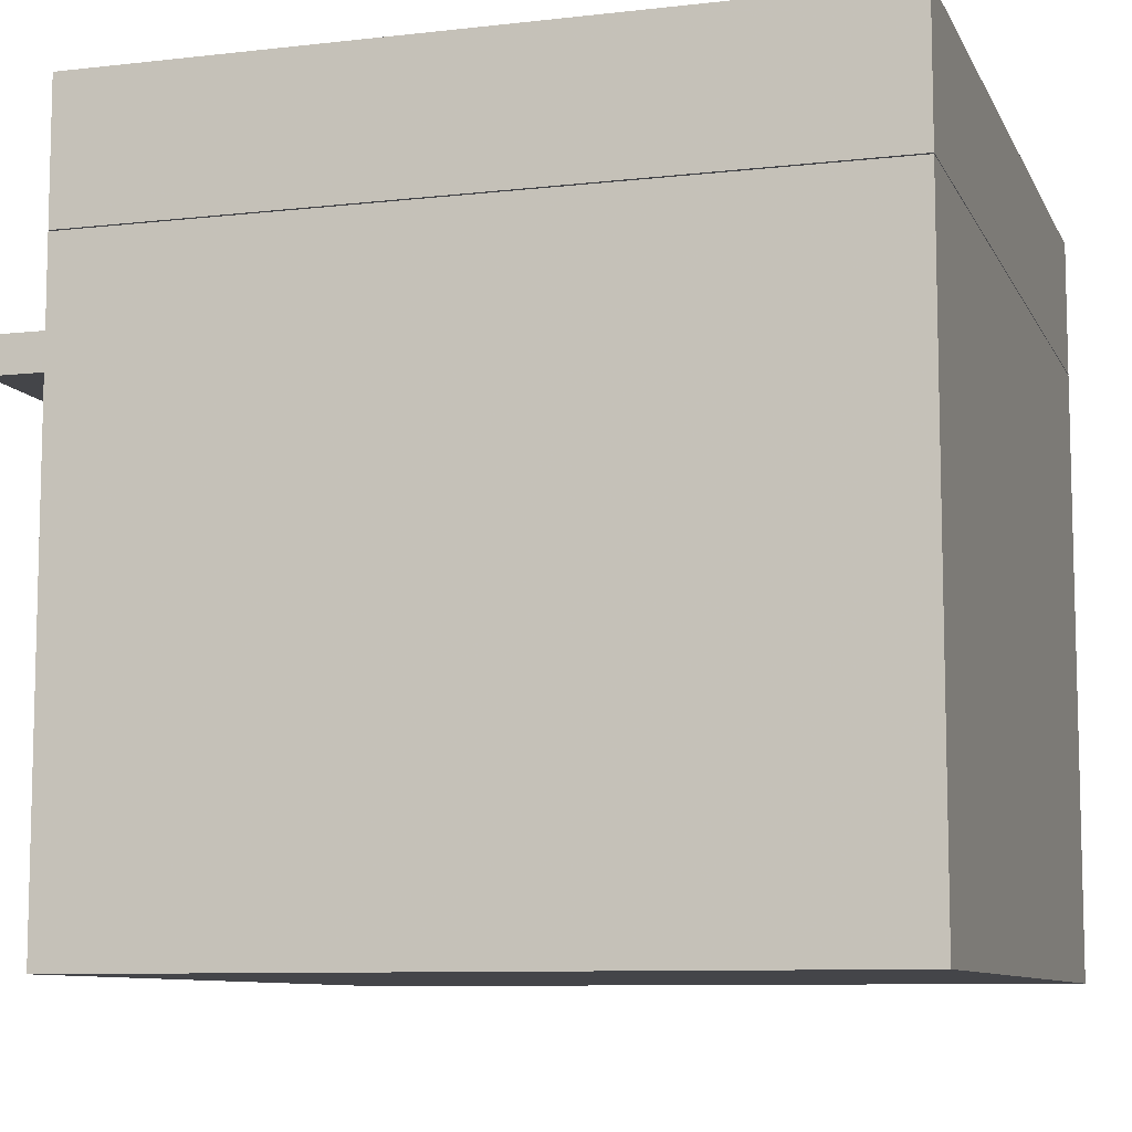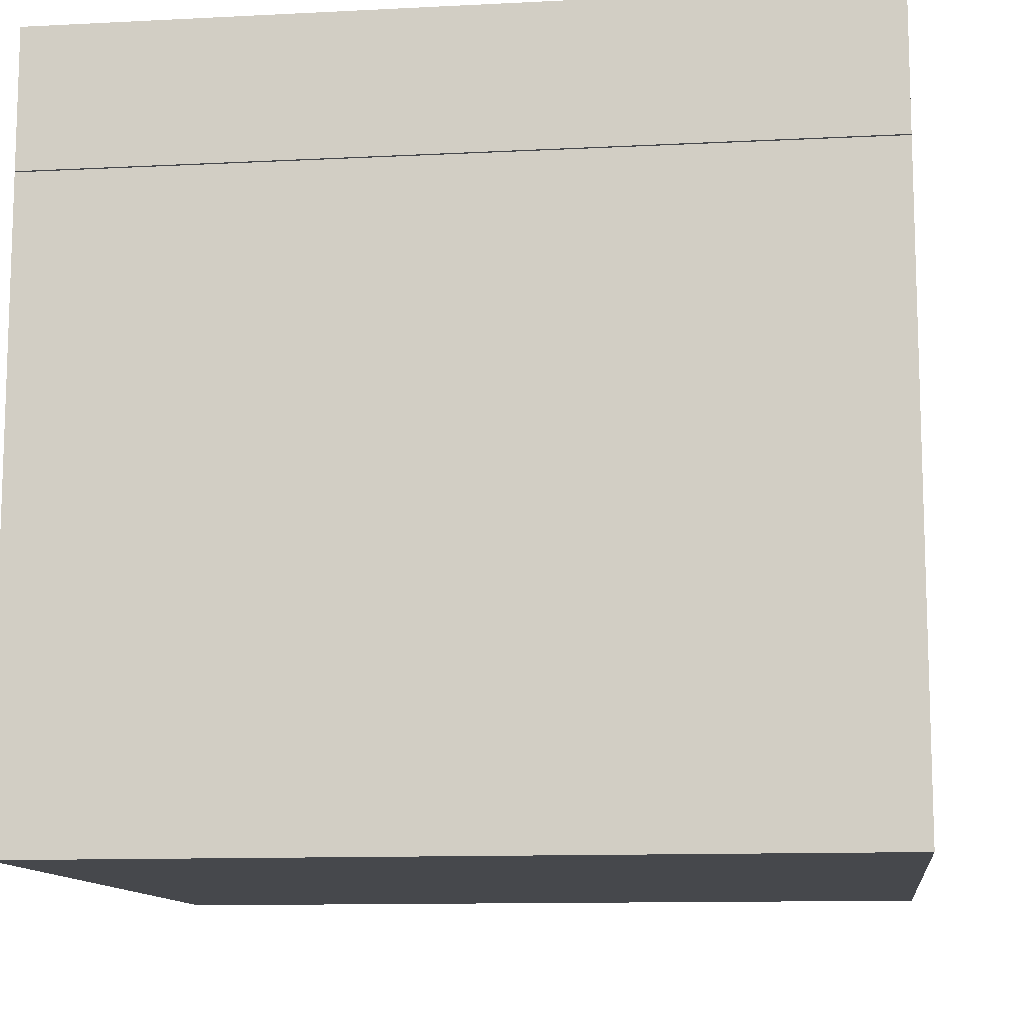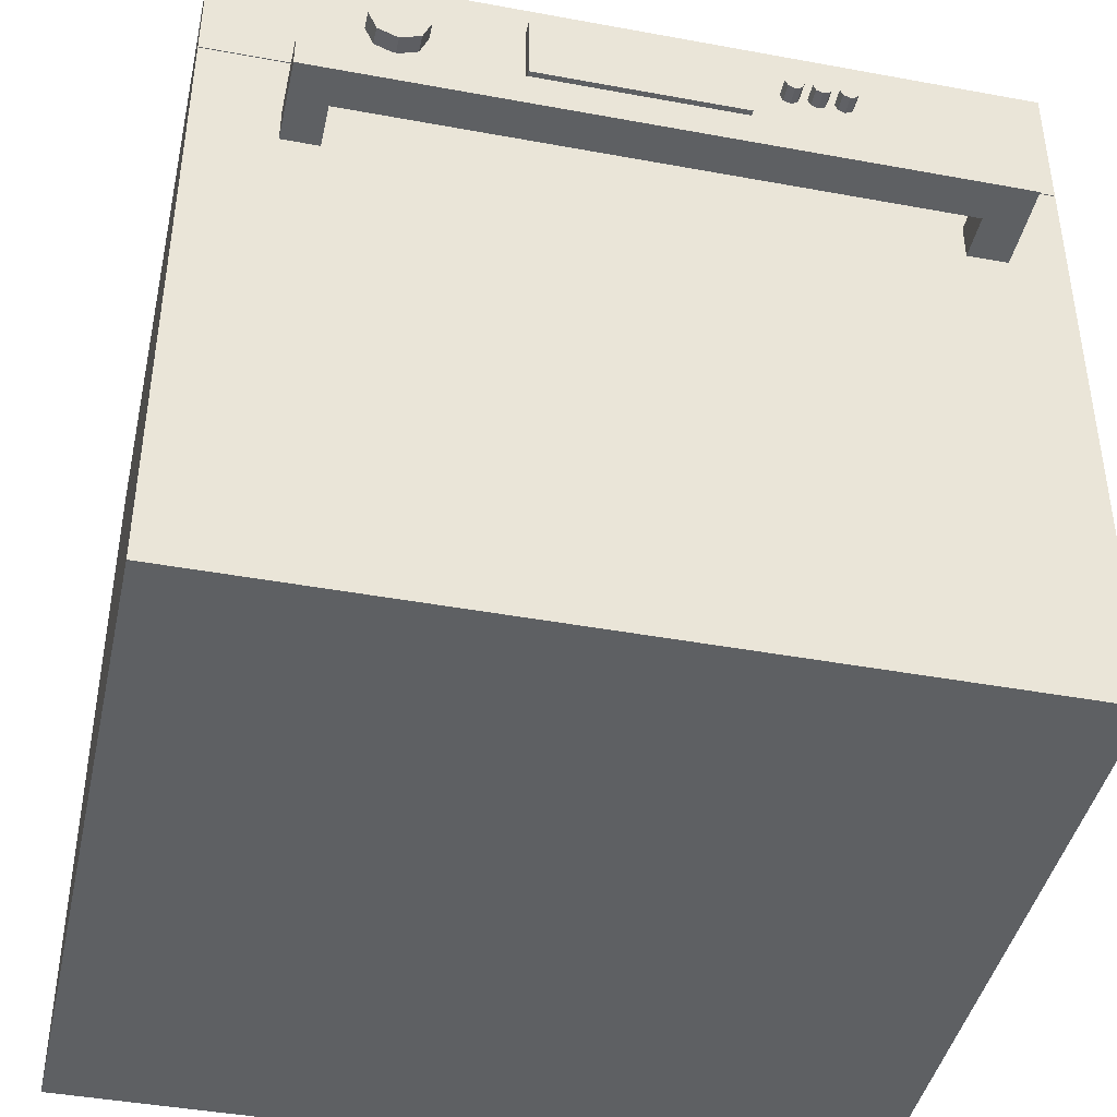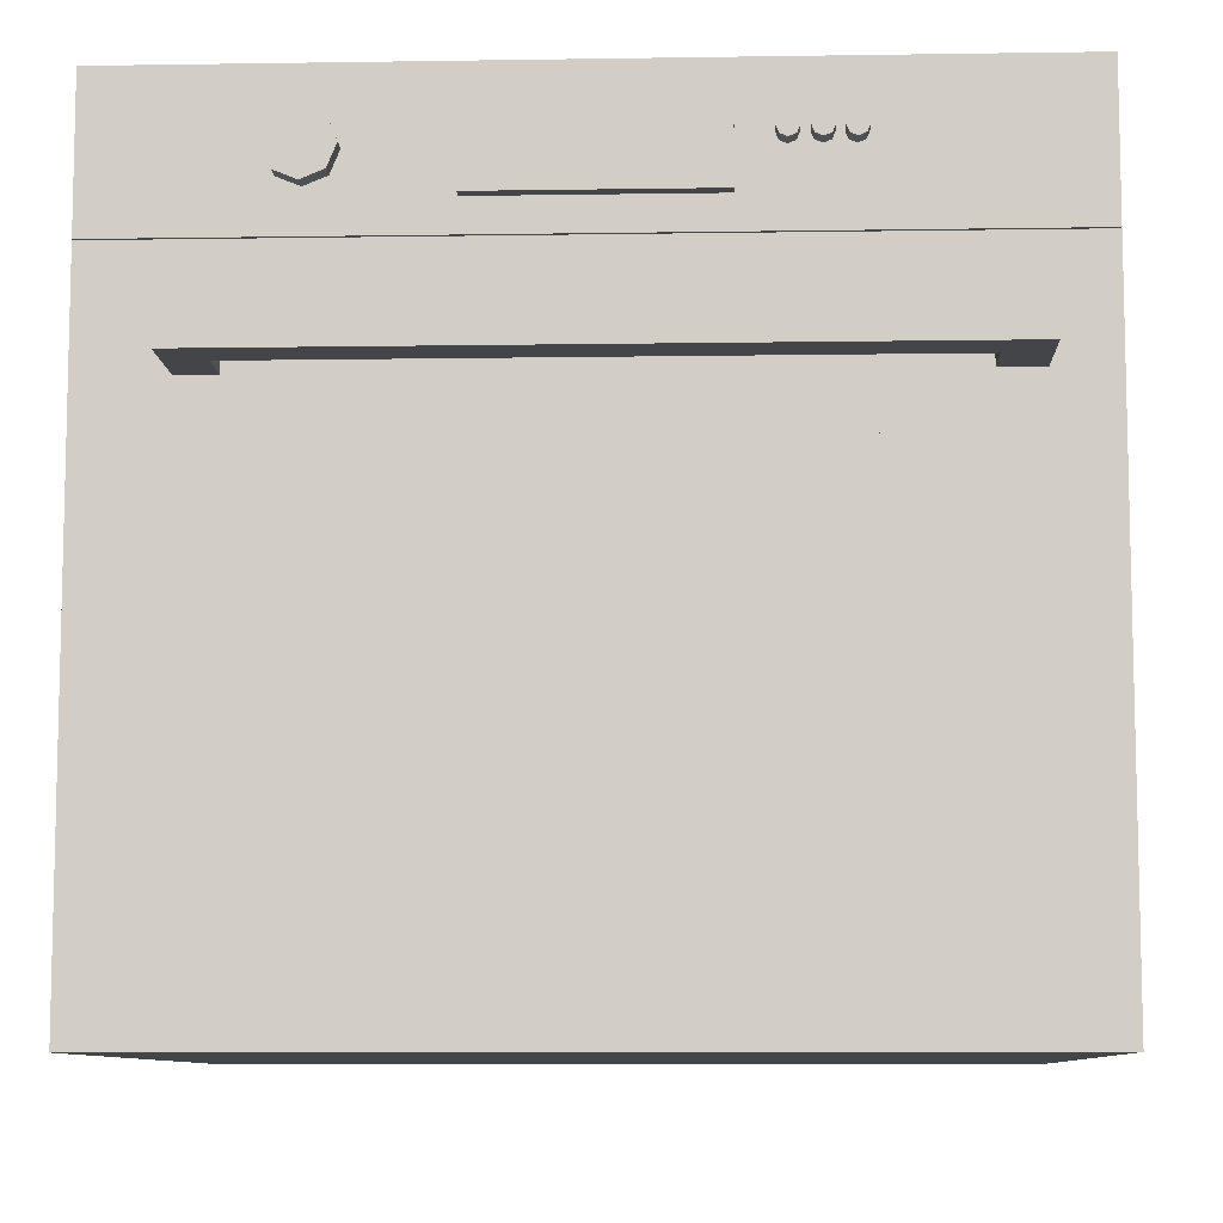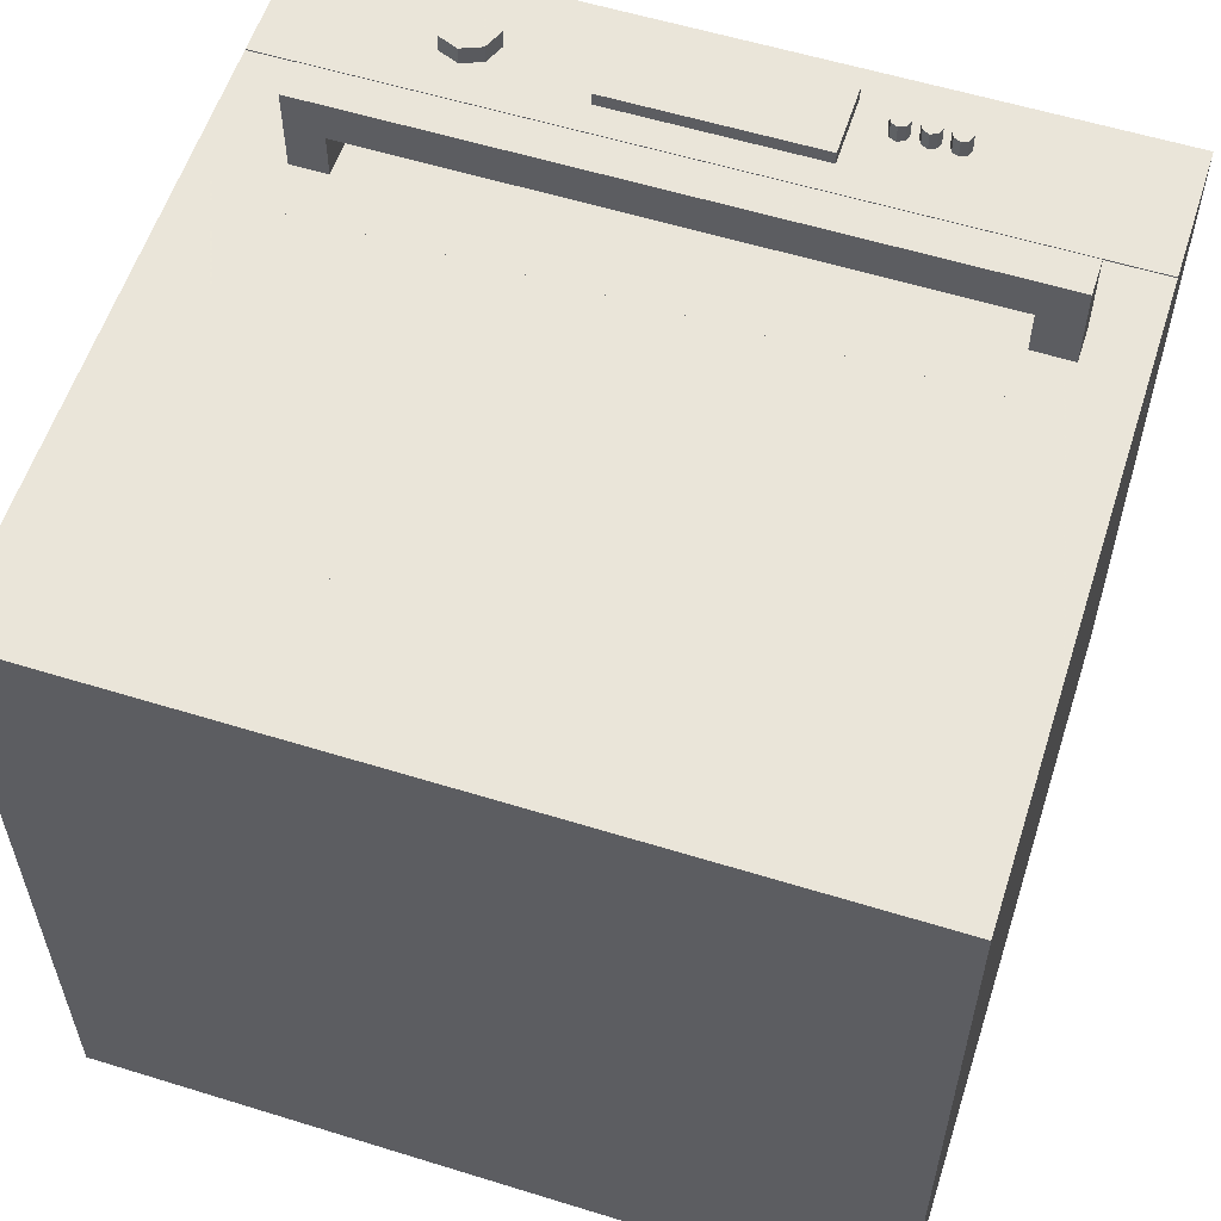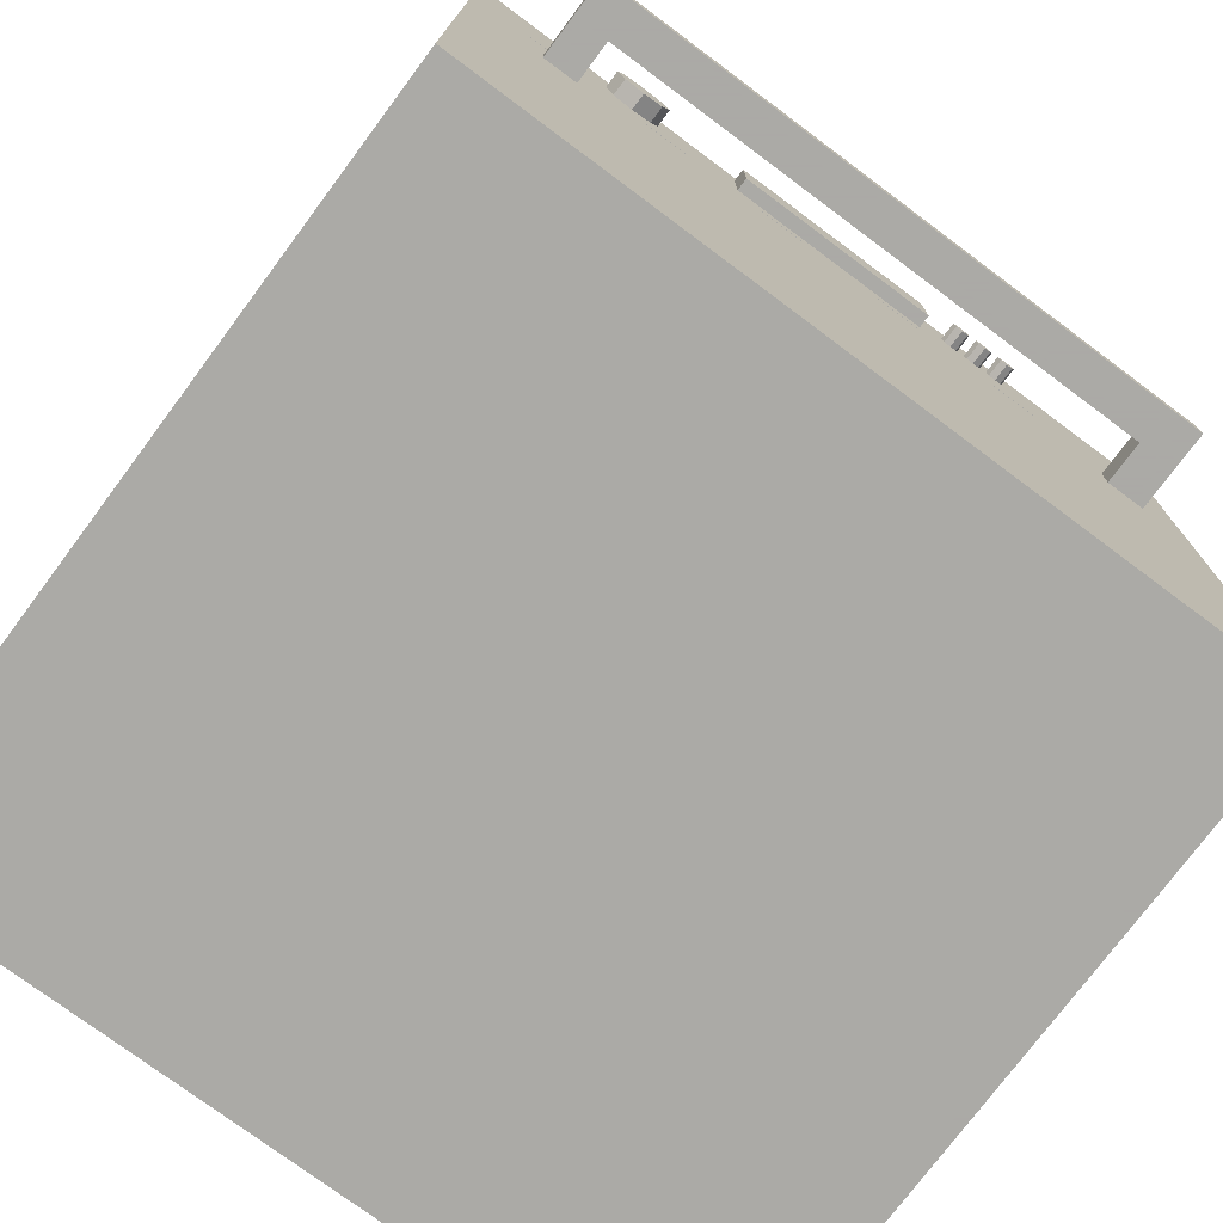
<metadata>
{"format":"obj","ext":"obj","renderer":"f3d","projection":"perspective","resolution":1024,"background":"white","views":[{"elev":-9.0,"azim":107.0,"up":"+Y"},{"elev":-11.5,"azim":-172.9,"up":"+Y"},{"elev":-42.6,"azim":-12.4,"up":"+Y"},{"elev":-8.9,"azim":2.4,"up":"+Y"},{"elev":57.7,"azim":17.8,"up":"+Z"},{"elev":-75.7,"azim":-36.7,"up":"+Y"}]}
</metadata>
<code>
g Four_Plane_Aluminum_A
v 0.7731 0.3506 5.666
v 0.7731 0.111 5.666
v 1.25 0.111 5.666
v 1.25 0.3506 5.666
g Four_Plane_Aluminum_A_Four_Plane_Aluminum_A_Aluminum
f 1 2 3 4
g Poigne_Cylinder_Alumi
v 0.796 0.4154 5.652
v 0.796 0.388 5.652
v 0.7686 0.388 5.652
v 0.7686 0.4154 5.652
v 0.796 0.4154 5.699
v 0.796 0.388 5.699
v 0.7686 0.388 5.699
v 0.7686 0.4154 5.699
v 0.7686 0.4154 5.729
v 0.796 0.4154 5.729
v 0.7686 0.388 5.729
v 0.796 0.388 5.729
v 1.236 0.388 5.729
v 1.236 0.4154 5.729
v 1.236 0.388 5.699
v 1.236 0.4154 5.699
v 1.266 0.4154 5.729
v 1.266 0.4154 5.699
v 1.266 0.388 5.699
v 1.266 0.388 5.729
v 1.236 0.388 5.649
v 1.266 0.388 5.649
v 1.266 0.4154 5.649
v 1.236 0.4154 5.649
g Poigne_Cylinder_Alumi_Poigne_Cylinder_Alumi_Aluminum
f 5 6 7 8
f 5 9 10 6
f 6 10 11 7
f 7 11 12 8
f 9 5 8 12
f 9 12 13 14
f 12 11 15 13
f 11 10 16 15
f 14 13 15 16
f 14 16 17 18
f 16 10 19 17
f 9 14 18 20
f 10 9 20 19
f 20 18 21 22
f 17 19 23 24
f 18 17 24 21
f 23 22 21 24
f 23 19 25 26
f 22 23 26 27
f 20 22 27 28
f 19 20 28 25
f 25 28 27 26
g Four.001_Plane.001_Al
v 0.9312 0.5474 5.676
v 0.9312 0.4914 5.676
v 1.089 0.4914 5.676
v 1.089 0.5474 5.676
v 0.9312 0.4914 5.655
v 1.089 0.4914 5.655
v 1.089 0.5474 5.655
v 0.9312 0.5474 5.655
g Four.001_Plane.001_Al_Four.001_Plane.001_Al_Aluminum
f 29 30 31 32
f 30 33 34 31
f 31 34 35 32
f 36 29 32 35
f 29 36 33 30
f 35 34 33 36
g Boutons_Cylinder.001_
v 0.8411 0.5204 5.664
v 0.8253 0.5046 5.664
v 0.8188 0.5204 5.664
v 0.8253 0.5362 5.664
v 0.8411 0.5427 5.664
v 0.8569 0.5362 5.664
v 0.8634 0.5204 5.664
v 0.8569 0.5046 5.664
v 0.8411 0.4981 5.664
v 1.12 0.5201 5.68
v 1.115 0.5222 5.68
v 1.115 0.5222 5.665
v 1.12 0.5201 5.665
v 1.125 0.5222 5.68
v 1.125 0.5222 5.665
v 1.127 0.5273 5.68
v 1.127 0.5273 5.665
v 1.125 0.5324 5.68
v 1.125 0.5324 5.665
v 1.12 0.5345 5.68
v 1.12 0.5345 5.665
v 1.115 0.5324 5.68
v 1.115 0.5324 5.665
v 1.113 0.5273 5.68
v 1.113 0.5273 5.665
v 1.12 0.5273 5.665
v 1.12 0.5273 5.68
v 1.14 0.5274 5.68
v 1.133 0.5274 5.68
v 1.135 0.5223 5.68
v 1.14 0.5274 5.665
v 1.135 0.5223 5.665
v 1.133 0.5274 5.665
v 1.135 0.5325 5.68
v 1.135 0.5325 5.665
v 1.14 0.5346 5.68
v 1.14 0.5346 5.665
v 1.145 0.5325 5.68
v 1.145 0.5325 5.665
v 1.148 0.5274 5.68
v 1.148 0.5274 5.665
v 1.145 0.5223 5.68
v 1.145 0.5223 5.665
v 1.14 0.5202 5.68
v 1.14 0.5202 5.665
v 1.16 0.5201 5.68
v 1.155 0.5222 5.68
v 1.155 0.5222 5.665
v 1.16 0.5201 5.665
v 1.165 0.5222 5.68
v 1.165 0.5222 5.665
v 1.167 0.5273 5.68
v 1.167 0.5273 5.665
v 1.165 0.5324 5.68
v 1.165 0.5324 5.665
v 1.16 0.5345 5.68
v 1.16 0.5345 5.665
v 1.155 0.5324 5.68
v 1.155 0.5324 5.665
v 1.153 0.5273 5.68
v 1.153 0.5273 5.665
v 1.16 0.5273 5.665
v 1.16 0.5273 5.68
v 0.8253 0.5046 5.68
v 0.8411 0.4981 5.68
v 0.8569 0.5046 5.68
v 0.8634 0.5204 5.68
v 0.8569 0.5362 5.68
v 0.8411 0.5427 5.68
v 0.8253 0.5362 5.68
v 0.8188 0.5204 5.68
v 0.8411 0.5204 5.68
g Boutons_Cylinder.001__Boutons_Cylinder.001__Aluminum
f 37 38 39
f 37 39 40
f 37 40 41
f 37 41 42
f 37 42 43
f 37 43 44
f 37 44 45
f 38 37 45
f 46 47 48 49
f 50 46 49 51
f 52 50 51 53
f 54 52 53 55
f 56 54 55 57
f 58 56 57 59
f 60 58 59 61
f 47 60 61 48
f 62 49 48
f 63 47 46
f 62 51 49
f 63 46 50
f 62 53 51
f 63 50 52
f 62 55 53
f 63 52 54
f 62 57 55
f 63 54 56
f 62 59 57
f 63 56 58
f 62 61 59
f 63 58 60
f 62 48 61
f 63 60 47
f 64 65 66
f 67 68 69
f 64 70 65
f 67 69 71
f 64 72 70
f 67 71 73
f 64 74 72
f 67 73 75
f 64 76 74
f 67 75 77
f 64 78 76
f 67 77 79
f 64 80 78
f 67 79 81
f 64 66 80
f 67 81 68
f 66 65 69 68
f 65 70 71 69
f 70 72 73 71
f 72 74 75 73
f 74 76 77 75
f 76 78 79 77
f 78 80 81 79
f 80 66 68 81
f 82 83 84 85
f 86 82 85 87
f 88 86 87 89
f 90 88 89 91
f 92 90 91 93
f 94 92 93 95
f 96 94 95 97
f 83 96 97 84
f 98 85 84
f 99 83 82
f 98 87 85
f 99 82 86
f 98 89 87
f 99 86 88
f 98 91 89
f 99 88 90
f 98 93 91
f 99 90 92
f 98 95 93
f 99 92 94
f 98 97 95
f 99 94 96
f 98 84 97
f 99 96 83
f 100 38 45 101
f 44 102 101 45
f 43 103 102 44
f 42 104 103 43
f 41 105 104 42
f 40 106 105 41
f 39 107 106 40
f 38 100 107 39
f 100 108 107
f 107 108 106
f 106 108 105
f 105 108 104
f 104 108 103
f 103 108 102
f 102 108 101
f 101 108 100
g Four_Plane_MetalNoir.
v 0.7089 0.005599 5.666
v 0.7089 0.4678 5.666
v 0.7089 0.4678 5.105
v 0.7089 0.005599 5.105
v 1.309 0.4678 5.666
v 1.309 0.4678 5.105
v 1.309 0.005599 5.666
v 1.309 0.005599 5.105
v 0.7731 0.111 5.666
v 0.7731 0.3506 5.666
v 1.25 0.3506 5.666
v 1.25 0.111 5.666
v 1.25 0.111 5.167
v 0.7731 0.111 5.167
v 1.25 0.3506 5.167
v 0.7731 0.3506 5.167
v 0.7089 0.4686 5.105
v 0.7089 0.5721 5.105
v 1.309 0.5721 5.105
v 1.309 0.4686 5.105
v 1.309 0.4686 5.666
v 0.7089 0.4686 5.666
v 1.309 0.5721 5.666
v 0.7089 0.5721 5.666
g Four_Plane_MetalNoir._Four_Plane_MetalNoir._MetalNoir.001
f 109 110 111 112
f 110 113 114 111
f 113 115 116 114
f 115 109 112 116
f 112 111 114 116
f 110 109 117 118
f 113 110 118 119
f 115 113 119 120
f 109 115 120 117
f 117 120 121 122
f 120 119 123 121
f 119 118 124 123
f 118 117 122 124
f 123 124 122 121
f 125 126 127 128
f 129 130 125 128
f 131 129 128 127
f 132 131 127 126
f 130 132 126 125
f 132 130 129 131

</code>
